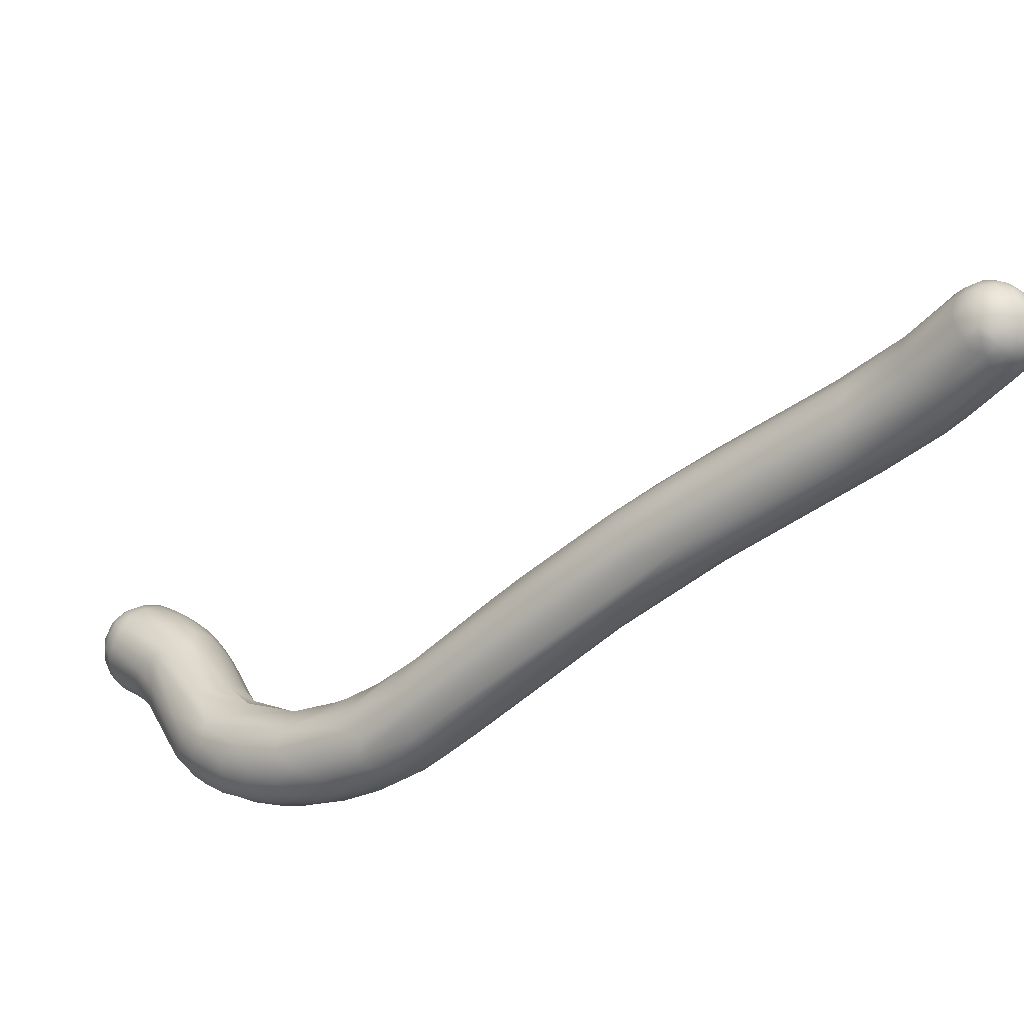
<metadata>
{"format":"obj","ext":"obj","renderer":"f3d","projection":"perspective","resolution":1024,"background":"white","views":[{"elev":59.4,"azim":-21.9,"up":"+Z"}]}
</metadata>
<code>
v -25.47 -141 1102
v -24.98 -140.7 1102
v -25.58 -141.1 1101
v -25.09 -140.5 1102
v -24.62 -140.3 1102
v -25.29 -140.7 1101
v -25.59 -141.6 1102
v -25.61 -142.3 1102
v -25.77 -141.8 1101
v -24.81 -140.9 1103
v -24.66 -140.5 1102
v -24.23 -141.1 1103
v -24.17 -140.6 1103
v -24.2 -140.3 1102
v -25.21 -141.3 1103
v -25.26 -142 1103
v -24.7 -141.5 1103
v -24.43 -140.5 1100
v -25.41 -140.9 1101
v -25.57 -141.4 1101
v -25.05 -140.6 1101
v -25.31 -141 1100
v -25.31 -141.4 1100
v -24.78 -140.8 1100
v -25.75 -142.5 1101
v -25.66 -142 1101
v -25.63 -142.5 1101
v -25.44 -142.2 1100
v -25.45 -143.1 1101
v -25.36 -142.9 1100
v -24.73 -140.3 1101
v -24.07 -140 1101
v -24.54 -140.3 1101
v -24 -140 1101
v -25.55 -143 1102
v -25.12 -143.7 1102
v -23.76 -140.1 1102
v -23.41 -140.4 1102
v -23.4 -140.1 1101
v -24.59 -143.8 1103
v -24.91 -143.9 1103
v -24.81 -144.4 1102
v -24.56 -145.5 1103
v -24.64 -145.3 1103
v -23.41 -140.9 1103
v -22.81 -140.8 1103
v -23.2 -142.2 1104
v -23.78 -143.9 1104
v -24.36 -145 1104
v -24.29 -147.4 1104
v -22.51 -142.4 1104
v -23.12 -143.9 1104
v -23.95 -147.3 1105
v -23.86 -148.4 1105
v -23.87 -140.7 1100
v -24.96 -141.4 1100
v -24.57 -141.7 1099
v -24.22 -141 1100
v -23.95 -141.5 1099
v -23.65 -141.1 1100
v -25 -142.1 1100
v -25.08 -142.7 1100
v -24.53 -142.5 1100
v -25.1 -143.3 1100
v -24.68 -143.2 1100
v -23.79 -140.2 1100
v -23.25 -140.2 1101
v -23.32 -140.5 1100
v -22.82 -140.6 1100
v -24.93 -143.8 1101
v -24.5 -144 1101
v -24.66 -144.5 1101
v -24.3 -144.5 1101
v -24.23 -145.4 1101
v -22.95 -140.2 1102
v -22.56 -140.5 1102
v -22.86 -140.2 1101
v -22.58 -140.4 1101
v -22.45 -140.6 1101
v -22.09 -140.9 1101
v -24.57 -145.4 1102
v -24.26 -147.8 1103
v -24.12 -148.7 1103
v -22.74 -140.5 1102
v -22.42 -140.7 1102
v -22.27 -141.8 1103
v -22.02 -141.4 1102
v -21.92 -141.3 1102
v -24.44 -147.9 1104
v -24.34 -148.3 1103
v -24.29 -148.8 1104
v -23.9 -149.7 1104
v -21.77 -143.2 1104
v -21.61 -142.4 1103
v -22.13 -144.1 1104
v -24.21 -148.7 1105
v -23.79 -149.6 1105
v -24.02 -149.6 1104
v -23.58 -150.5 1105
v -22.55 -147.1 1106
v -23.3 -149.4 1106
v -22.88 -148.9 1106
v -22.93 -151.2 1106
v -21.58 -149.2 1107
v -22.8 -150.8 1106
v -22.05 -150.8 1107
v -21.96 -151.8 1107
v -23.92 -142.1 1099
v -23.34 -141.5 1099
v -23.51 -142.2 1099
v -24.2 -143.2 1100
v -23.83 -142.6 1099
v -23.28 -140.9 1100
v -22.86 -140.9 1100
v -22.95 -141.4 1100
v -23.01 -141.7 1099
v -22.5 -141.5 1100
v -22.56 -142.1 1100
v -23 -142.7 1100
v -23.83 -144.3 1100
v -23.04 -144.5 1100
v -23.87 -145.2 1101
v -22.31 -140.9 1101
v -22 -141.1 1101
v -22.01 -141.3 1101
v -21.98 -142.5 1100
v -21.65 -142.3 1101
v -23.05 -145.6 1101
v -23.23 -147.9 1102
v -23.77 -148.5 1102
v -23.37 -149 1102
v -21.56 -141.9 1102
v -21.62 -141.6 1102
v -21.35 -142.5 1101
v -21.07 -142.8 1102
v -23.76 -149.6 1103
v -23.52 -150.1 1103
v -23.45 -149.6 1103
v -23.09 -150.1 1103
v -21.2 -143.5 1103
v -21.22 -142.7 1103
v -20.96 -143.5 1103
v -20.82 -144.7 1103
v -20.78 -143.8 1103
v -23.6 -150.4 1104
v -23.22 -151.1 1105
v -23.09 -151.1 1104
v -20.78 -146.8 1104
v -22.76 -151.7 1106
v -22.56 -151.9 1105
v -21.37 -147.2 1105
v -20.56 -148.1 1105
v -20.9 -148.6 1106
v -22.16 -152.2 1107
v -21.57 -152.9 1107
v -21.13 -153 1107
v -19.41 -150.5 1108
v -20.25 -151.3 1108
v -20.76 -152.1 1108
v -20.34 -153.1 1108
v -18.74 -151.4 1109
v -18.56 -151.1 1109
v -21.83 -143.4 1100
v -21.89 -144.7 1101
v -21.45 -144.7 1101
v -22.34 -146 1101
v -20.85 -143.8 1102
v -21.22 -143.9 1101
v -20.93 -145.7 1102
v -21.72 -146.4 1101
v -21.26 -146.6 1102
v -22.93 -149 1102
v -22.58 -148.4 1102
v -22 -148.6 1102
v -21.44 -148.6 1102
v -23.06 -149.6 1103
v -22.34 -150.1 1103
v -20.64 -144.9 1103
v -20.66 -144.7 1102
v -20.58 -145.7 1103
v -20.74 -145.4 1102
v -20.57 -147.4 1103
v -20.67 -147.8 1103
v -22.58 -151.3 1104
v -22.2 -151.1 1103
v -20.52 -147.2 1103
v -20.52 -147.4 1104
v -20.48 -147.8 1103
v -20.31 -148.8 1104
v -22.01 -152.4 1105
v -21.68 -152.2 1104
v -20.12 -148.6 1104
v -21.67 -152.8 1106
v -21.08 -153.1 1105
v -19.26 -149.8 1106
v -20.9 -153.5 1106
v -20.16 -153.9 1107
v -19.26 -154.5 1108
v -18.25 -150.6 1108
v -19.46 -154.1 1109
v -17.29 -151.2 1109
v -16.89 -151.5 1109
v -17.62 -152.4 1110
v -18.22 -153 1110
v -17.65 -153.9 1111
v -17.93 -154.4 1110
v -16.17 -151.8 1110
v -15.75 -152.8 1112
v -14.74 -152.3 1112
v -15.95 -153.3 1112
v -15.47 -154.4 1112
v -20.92 -148.4 1103
v -21.07 -149.5 1103
v -21.05 -150.4 1103
v -20.94 -151.3 1104
v -20.38 -149.8 1103
v -19.82 -150.9 1104
v -21.19 -151.8 1104
v -20.92 -152.8 1105
v -19.07 -150.5 1105
v -20.15 -152.7 1105
v -20.23 -153.6 1106
v -19.25 -149.8 1105
v -19.6 -153.5 1105
v -18.16 -150.6 1107
v -18.21 -150.8 1106
v -19.58 -154.3 1107
v -18.74 -154.5 1107
v -16.68 -151.5 1108
v -18.1 -155 1108
v -16.97 -151.2 1108
v -17.75 -154.8 1110
v -17.82 -155 1109
v -16.11 -151.5 1109
v -16.83 -155.2 1110
v -15.89 -155 1112
v -15.53 -155.5 1111
v -14.27 -151.9 1112
v -11.38 -152.1 1115
v -10.2 -152.3 1116
v -10.79 -153.2 1117
v -10.39 -153.7 1117
v -9.373 -152.9 1118
v -9.811 -154.3 1118
v -18.06 -151.8 1105
v -19.18 -153.2 1105
v -18.9 -152.7 1105
v -18.82 -154 1106
v -17.92 -154.4 1107
v -17.61 -154 1106
v -16.65 -153.6 1107
v -16.5 -154.1 1107
v -17.39 -155 1108
v -16.86 -154.7 1107
v -15.4 -152.7 1108
v -15.27 -151.9 1109
v -14.73 -152.5 1109
v -16.74 -155.4 1109
v -16.05 -155.5 1109
v -14.72 -155.6 1111
v -14.64 -155.6 1110
v -13.93 -151.9 1111
v -13.41 -152.2 1110
v -10.05 -152 1115
v -8.043 -152.2 1117
v -6.905 -152.6 1119
v -7.876 -153.4 1119
v -6.572 -153 1120
v -7.068 -154.8 1120
v -5.939 -154.2 1121
v -4.72 -153.6 1121
v -13.64 -153.1 1109
v -14.41 -153.7 1108
v -15.56 -155.3 1109
v -15.46 -154.9 1108
v -14.88 -154.4 1108
v -13.23 -152.7 1110
v -12.9 -154.2 1110
v -13.3 -155.2 1110
v -13.16 -154.8 1110
v -9.175 -152.6 1114
v -8.799 -152.3 1115
v -8.79 -152.1 1115
v -7.709 -155.7 1118
v -5.264 -152.3 1119
v -4.442 -153 1121
v -4.803 -152.5 1120
v -5.429 -155.6 1120
v -2.707 -152.8 1122
v -7.916 -154.9 1115
v -6.69 -153.5 1115
v -6.507 -154 1115
v -7.488 -155.5 1116
v -7.528 -155.8 1117
v -4.937 -152.6 1118
v -4.18 -156.2 1120
v -1.83 -152.8 1121
v 1.277 -153.6 1125
v 0.4079 -155.8 1125
v 1.302 -154.2 1126
v 0.7314 -155 1126
v 2.668 -154.8 1127
v 4.223 -155.2 1129
v 4.728 -155.1 1130
v -4.161 -153.2 1118
v -3.723 -153.9 1118
v -3.66 -155.3 1118
v -3.579 -154.5 1118
v -3.648 -156 1119
v -0.2764 -153.1 1122
v -0.08312 -156.5 1124
v 1.473 -153.3 1124
v 2.677 -155.7 1127
v 3.404 -154.1 1127
v 3.27 -156.7 1127
v 4.615 -154.6 1129
v 5.205 -154.3 1129
v 5.587 -154.5 1130
v 5.178 -154 1129
v 5.86 -154.3 1129
v 5.775 -154 1129
v 5.094 -154.6 1130
v 5.242 -155 1130
v 5.093 -155.7 1130
v 4.529 -155.7 1130
v 4.179 -156 1129
v 4.694 -156.1 1130
v 4.643 -156.4 1129
v 4.27 -156.5 1129
v 4.974 -156.5 1130
v 5.179 -156 1130
v 4.675 -156.9 1129
v 5.029 -156.8 1129
v 5.599 -154.7 1130
v 5.961 -154.6 1130
v 6.297 -154.7 1130
v 5.549 -155.3 1130
v 5.994 -154.9 1130
v 5.735 -155.8 1130
v 6.209 -155.4 1130
v 5.597 -156.3 1130
v -1.8 -154.6 1119
v -1.178 -154.2 1120
v -2.063 -155 1119
v 1.23 -154.8 1121
v 1.779 -153.5 1123
v 1.684 -153.7 1122
v 1.144 -156.4 1122
v 3.503 -154 1124
v 2.853 -157.1 1125
v 4.413 -153.8 1125
v 4.489 -153.7 1127
v 3.871 -157.2 1127
v 6.046 -153.9 1128
v 6.328 -154.1 1129
v 6.594 -154.2 1128
v 6.452 -154.1 1128
v 6.98 -154.5 1128
v 4.82 -157.2 1129
v 5.353 -157.2 1129
v 5.613 -157.1 1129
v 5.18 -157.3 1129
v 5.609 -157.3 1129
v 5.206 -157.4 1128
v 5.52 -157.4 1129
v 5.947 -157.2 1129
v 5.562 -157.4 1128
v 5.856 -157.4 1129
v 6.316 -157.1 1129
v 6.322 -154.3 1129
v 6.688 -154.7 1129
v 6.863 -154.5 1129
v 7.145 -154.9 1129
v 6.558 -155.2 1130
v 6.431 -155.8 1130
v 7.022 -155.2 1129
v 6.742 -156.2 1130
v 6.913 -155.8 1129
v 5.642 -156.7 1130
v 6.252 -156.4 1130
v 5.979 -157 1129
v 6.443 -156.8 1129
v 1.896 -155.4 1122
v 1.984 -156 1122
v 3.201 -154.2 1123
v 2.76 -154.5 1123
v 3.608 -155.1 1123
v 1.803 -156.8 1123
v 3.005 -156.6 1124
v 4.492 -154.5 1124
v 3.976 -155.9 1124
v 4.175 -156.4 1124
v 4.991 -154.2 1125
v 4.822 -155.3 1124
v 5.215 -156.6 1125
v 3.831 -157 1125
v 4.654 -156.9 1125
v 5.816 -154.5 1126
v 6.001 -155 1126
v 5.454 -156.1 1125
v 6.154 -155.8 1126
v 4.956 -157.3 1127
v 6.012 -154.2 1127
v 6.414 -156.5 1127
v 5.916 -157 1127
v 6.812 -154.4 1128
v 7.225 -154.9 1128
v 6.946 -155 1127
v 7.276 -155.3 1128
v 7.394 -155.7 1128
v 7.277 -156.3 1128
v 7.123 -155.8 1127
v 7.051 -156.6 1128
v 7.006 -156.4 1127
v 6.206 -157.3 1129
v 5.994 -157.4 1128
v 6.585 -157.1 1129
v 6.165 -157.3 1128
v 6.493 -157.2 1128
v 6.851 -156.9 1128
v 6.73 -156.9 1128
v 7.312 -155.3 1129
v 6.992 -156.4 1129
v 7.228 -156 1129
v 6.829 -156.9 1129
v 7.081 -156.6 1129
v -20.56 -148.1 1105
v -20.9 -148.6 1106
g grp1
f 1 7 15
f 2 4 1
f 2 1 15
f 2 15 10
f 5 4 2
f 5 2 11
f 1 6 3
f 9 1 3
f 4 6 1
f 3 6 19
f 4 31 6
f 7 16 15
f 1 9 7
f 8 16 7
f 8 7 9
f 8 40 16
f 9 25 8
f 8 41 40
f 41 8 35
f 15 17 10
f 12 10 17
f 10 11 2
f 10 13 11
f 12 13 10
f 11 14 5
f 11 13 14
f 45 13 12
f 38 14 13
f 15 16 17
f 16 40 48
f 16 48 17
f 17 48 52
f 17 52 12
f 18 33 66
f 18 66 55
f 20 9 3
f 19 20 3
f 19 22 20
f 19 21 22
f 20 22 23
f 22 24 23
f 24 22 21
f 18 21 33
f 24 21 18
f 23 24 56
f 58 56 24
f 56 61 23
f 25 9 26
f 20 26 9
f 20 23 26
f 26 28 27
f 27 25 26
f 29 25 27
f 23 28 26
f 30 29 27
f 23 61 28
f 30 28 62
f 28 30 27
f 29 35 25
f 29 36 35
f 36 29 70
f 30 64 29
f 29 64 70
f 4 5 31
f 31 32 34
f 5 32 31
f 33 31 34
f 5 37 32
f 39 32 37
f 66 33 34
f 32 39 34
f 67 34 39
f 21 19 6
f 21 6 31
f 33 21 31
f 25 35 8
f 35 36 41
f 36 42 41
f 36 72 42
f 5 14 37
f 37 14 38
f 37 38 75
f 37 75 39
f 75 38 84
f 45 38 13
f 41 49 40
f 44 43 41
f 42 44 41
f 42 72 44
f 38 45 46
f 84 38 46
f 46 45 86
f 45 12 47
f 51 86 45
f 40 49 48
f 52 47 12
f 49 53 48
f 41 43 49
f 49 50 53
f 43 50 49
f 44 89 43
f 89 50 43
f 51 45 47
f 95 51 47
f 95 93 51
f 48 53 102
f 52 95 47
f 50 54 53
f 54 102 53
f 54 101 102
f 50 96 54
f 48 102 100
f 18 58 24
f 18 55 58
f 60 58 55
f 60 55 113
f 58 57 56
f 57 61 56
f 59 58 60
f 57 108 63
f 58 59 57
f 65 64 30
f 61 62 28
f 30 62 65
f 57 63 61
f 61 63 62
f 65 62 63
f 108 112 63
f 112 111 63
f 63 111 65
f 70 64 71
f 64 65 71
f 71 65 120
f 66 34 67
f 77 67 39
f 68 55 66
f 68 66 67
f 68 67 69
f 113 55 68
f 68 114 113
f 114 68 69
f 114 69 123
f 70 71 73
f 72 70 73
f 73 71 120
f 72 36 70
f 74 72 73
f 74 73 122
f 120 122 73
f 77 39 75
f 76 75 84
f 69 67 77
f 77 75 78
f 76 78 75
f 79 69 77
f 77 78 79
f 78 76 80
f 69 79 123
f 78 80 79
f 81 44 72
f 74 81 72
f 82 81 74
f 90 44 81
f 82 90 81
f 130 82 74
f 82 83 90
f 130 83 82
f 84 85 76
f 85 84 46
f 87 85 46
f 76 85 80
f 87 46 86
f 85 88 80
f 88 85 87
f 132 88 87
f 87 94 132
f 50 89 96
f 90 89 44
f 90 91 89
f 92 90 83
f 91 90 92
f 89 91 96
f 96 91 98
f 91 92 98
f 145 98 92
f 83 136 92
f 93 86 51
f 86 93 94
f 94 87 86
f 140 94 93
f 93 95 151
f 140 93 151
f 54 96 97
f 97 101 54
f 97 96 98
f 99 97 98
f 99 98 145
f 145 146 99
f 151 95 100
f 52 48 100
f 52 100 95
f 97 105 101
f 103 105 97
f 103 107 105
f 103 154 107
f 99 103 97
f 153 151 100
f 153 100 104
f 100 102 104
f 105 106 101
f 101 106 102
f 106 105 107
f 104 102 158
f 157 104 158
f 107 159 106
f 59 108 57
f 59 60 109
f 108 59 109
f 113 109 60
f 108 110 112
f 109 110 108
f 116 110 109
f 110 116 119
f 121 111 112
f 112 110 119
f 114 115 113
f 117 115 114
f 115 109 113
f 109 115 116
f 115 117 116
f 116 118 119
f 116 117 118
f 119 118 163
f 126 117 127
f 118 117 126
f 112 119 121
f 118 126 163
f 65 111 120
f 111 121 120
f 121 128 120
f 164 166 119
f 119 166 121
f 120 128 122
f 166 128 121
f 123 79 124
f 79 80 124
f 124 80 133
f 80 88 133
f 114 123 117
f 123 124 125
f 125 124 134
f 124 133 134
f 123 125 117
f 125 127 117
f 125 134 127
f 122 130 74
f 129 122 128
f 129 130 122
f 130 129 131
f 133 88 132
f 135 133 132
f 135 134 133
f 167 135 144
f 135 167 134
f 136 83 130
f 136 137 92
f 92 137 145
f 130 138 136
f 130 131 138
f 138 137 136
f 137 138 139
f 138 131 176
f 176 139 138
f 177 139 176
f 141 132 94
f 94 140 141
f 135 132 141
f 141 142 135
f 142 141 140
f 135 142 144
f 143 140 151
f 143 142 140
f 142 143 144
f 178 144 143
f 187 178 143
f 145 147 146
f 145 137 147
f 147 137 184
f 148 143 151
f 143 148 187
f 187 148 152
f 103 99 149
f 99 146 149
f 154 103 149
f 146 147 150
f 150 149 146
f 184 150 147
f 193 149 150
f 190 150 184
f 193 150 190
f 427 148 151
f 151 428 427
f 154 149 155
f 155 149 193
f 153 104 157
f 107 160 159
f 156 107 154
f 155 156 154
f 102 106 158
f 159 158 106
f 156 160 107
f 161 157 158
f 161 162 157
f 160 205 159
f 158 159 204
f 158 204 203
f 159 205 204
f 119 163 164
f 168 126 127
f 134 168 127
f 126 168 163
f 164 163 165
f 163 168 165
f 165 168 169
f 128 166 173
f 164 170 166
f 129 128 173
f 170 174 166
f 172 129 173
f 174 173 166
f 172 131 129
f 167 168 134
f 168 167 181
f 167 179 181
f 168 181 169
f 164 165 170
f 165 169 171
f 165 171 170
f 174 170 175
f 170 171 175
f 171 212 175
f 171 169 212
f 172 176 131
f 173 177 172
f 176 172 177
f 177 173 174
f 175 212 213
f 177 185 139
f 144 178 179
f 178 180 179
f 179 167 144
f 181 179 180
f 178 187 180
f 187 186 180
f 181 183 169
f 181 180 182
f 183 181 182
f 180 186 182
f 182 186 188
f 169 183 212
f 182 188 183
f 183 189 212
f 215 177 174
f 137 139 184
f 184 139 185
f 177 218 185
f 188 186 187
f 152 192 187
f 188 187 192
f 188 192 183
f 183 192 189
f 193 190 194
f 190 184 191
f 194 190 191
f 184 185 191
f 185 218 191
f 191 219 194
f 219 191 218
f 427 428 195
f 195 223 152
f 192 152 223
f 192 223 189
f 155 193 196
f 194 219 222
f 194 222 196
f 193 194 196
f 195 428 157
f 195 225 223
f 156 155 197
f 197 155 196
f 197 196 227
f 157 199 195
f 225 195 199
f 200 160 156
f 197 200 156
f 200 197 198
f 199 157 201
f 198 233 200
f 231 199 201
f 162 161 202
f 162 201 157
f 162 202 201
f 203 161 158
f 200 206 160
f 206 205 160
f 233 232 200
f 232 206 200
f 207 202 161
f 203 207 161
f 208 209 203
f 204 210 203
f 204 205 210
f 206 232 236
f 203 209 207
f 234 202 207
f 208 203 210
f 205 206 211
f 206 236 211
f 209 208 243
f 213 212 216
f 213 214 175
f 174 175 214
f 174 214 215
f 213 216 217
f 215 218 177
f 216 212 189
f 216 189 217
f 213 247 214
f 247 215 214
f 213 217 247
f 221 219 218
f 189 223 220
f 189 220 217
f 245 217 220
f 251 217 245
f 247 217 251
f 224 219 221
f 246 224 221
f 221 218 215
f 215 246 221
f 246 215 247
f 222 219 224
f 225 226 223
f 223 226 220
f 226 245 220
f 196 222 227
f 222 224 248
f 229 226 225
f 245 226 255
f 226 229 255
f 227 198 197
f 227 222 228
f 225 199 231
f 230 233 198
f 227 230 198
f 228 230 227
f 231 201 234
f 229 225 231
f 234 201 202
f 231 234 256
f 233 235 232
f 258 233 230
f 230 253 258
f 234 262 256
f 236 232 235
f 258 235 233
f 234 207 238
f 235 237 236
f 258 237 235
f 260 237 258
f 207 209 238
f 262 234 238
f 269 211 236
f 209 243 240
f 238 209 239
f 242 210 205
f 209 240 239
f 208 241 243
f 244 242 205
f 205 211 244
f 211 269 244
f 208 210 241
f 210 242 241
f 240 243 266
f 243 241 267
f 241 242 267
f 273 251 245
f 224 246 248
f 250 248 246
f 250 246 247
f 247 251 250
f 252 250 251
f 222 248 228
f 249 248 250
f 248 249 228
f 245 255 273
f 230 228 253
f 249 253 228
f 254 253 249
f 253 254 274
f 254 249 250
f 254 250 252
f 256 229 231
f 229 257 255
f 274 254 275
f 253 274 259
f 275 254 252
f 229 256 257
f 260 258 259
f 253 259 258
f 263 257 256
f 277 257 263
f 261 260 259
f 263 256 262
f 260 261 294
f 284 236 237
f 260 284 237
f 262 238 264
f 262 264 283
f 263 262 283
f 264 238 239
f 283 264 285
f 288 236 284
f 265 264 239
f 239 240 265
f 285 264 265
f 243 268 266
f 265 240 266
f 243 267 268
f 244 270 242
f 244 269 270
f 266 287 265
f 242 270 267
f 266 268 286
f 268 271 286
f 266 286 287
f 267 270 271
f 271 268 267
f 252 251 276
f 252 276 275
f 273 255 272
f 251 273 276
f 276 273 278
f 274 261 259
f 274 275 279
f 261 274 279
f 257 277 255
f 255 277 272
f 292 278 273
f 280 279 275
f 275 276 280
f 279 294 261
f 305 272 277
f 278 292 290
f 278 290 280
f 294 279 293
f 293 279 290
f 280 276 278
f 279 280 290
f 281 277 263
f 305 277 281
f 294 284 260
f 282 263 283
f 281 263 282
f 283 285 295
f 282 283 295
f 295 281 282
f 296 284 294
f 310 295 285
f 287 285 265
f 288 269 236
f 285 287 297
f 287 289 297
f 269 299 270
f 299 269 288
f 286 289 287
f 270 301 271
f 311 299 288
f 288 284 311
f 300 286 271
f 286 298 289
f 300 271 301
f 286 300 298
f 299 301 270
f 273 291 292
f 273 272 291
f 272 305 291
f 281 295 305
f 290 307 293
f 294 293 309
f 297 310 285
f 296 350 284
f 350 311 284
f 312 297 289
f 289 298 312
f 302 314 300
f 301 302 300
f 301 299 313
f 301 313 302
f 302 303 316
f 302 326 303
f 316 304 322
f 316 303 304
f 308 307 290
f 290 292 308
f 306 292 291
f 305 306 291
f 308 292 306
f 308 306 342
f 309 296 294
f 293 307 309
f 342 306 343
f 308 342 344
f 307 308 344
f 306 305 343
f 346 295 310
f 295 346 347
f 295 347 305
f 310 297 312
f 310 351 346
f 312 351 310
f 351 312 352
f 298 352 312
f 315 299 311
f 315 311 353
f 350 353 311
f 298 300 314
f 352 298 314
f 299 315 313
f 302 316 314
f 313 315 329
f 314 319 352
f 326 302 313
f 313 329 326
f 316 322 317
f 316 317 314
f 317 322 318
f 334 318 322
f 317 319 314
f 320 317 318
f 320 318 335
f 319 321 352
f 319 317 321
f 321 317 320
f 370 335 336
f 370 320 335
f 370 321 320
f 352 321 354
f 354 321 355
f 321 370 355
f 326 325 303
f 303 325 304
f 322 304 323
f 304 324 323
f 325 324 304
f 323 334 322
f 334 323 337
f 337 323 324
f 326 327 325
f 326 328 327
f 325 327 324
f 329 328 326
f 327 331 324
f 327 328 330
f 327 330 331
f 331 339 324
f 329 315 332
f 332 328 329
f 331 330 341
f 332 333 328
f 328 333 330
f 333 379 330
f 379 341 330
f 360 333 332
f 360 361 333
f 333 361 379
f 360 332 359
f 335 334 338
f 335 318 334
f 336 335 338
f 371 370 336
f 371 336 374
f 374 336 338
f 338 334 337
f 337 324 339
f 340 338 337
f 340 337 339
f 339 380 375
f 338 340 374
f 340 339 375
f 374 340 375
f 331 341 339
f 339 341 380
f 379 380 341
f 383 344 342
f 343 305 386
f 343 386 345
f 343 345 342
f 307 344 383
f 307 383 384
f 342 345 383
f 309 307 348
f 348 307 384
f 386 305 347
f 347 346 349
f 388 296 309
f 349 346 351
f 385 347 349
f 351 354 357
f 403 351 357
f 350 364 353
f 351 352 354
f 357 406 403
f 315 359 332
f 353 359 315
f 357 354 356
f 355 370 372
f 355 356 354
f 372 356 355
f 372 358 356
f 357 356 406
f 406 356 358
f 362 360 359
f 353 362 359
f 381 379 361
f 364 362 353
f 364 365 362
f 362 363 360
f 361 363 366
f 363 361 360
f 363 362 365
f 381 366 369
f 361 366 381
f 365 368 363
f 368 366 363
f 367 364 350
f 367 365 364
f 368 365 367
f 350 402 367
f 402 416 367
f 416 368 367
f 415 366 368
f 415 369 366
f 372 370 371
f 376 371 374
f 373 372 371
f 376 373 371
f 373 376 422
f 373 358 372
f 374 378 376
f 374 375 378
f 377 378 375
f 422 376 424
f 376 378 424
f 378 377 423
f 410 422 424
f 379 381 380
f 381 382 380
f 375 380 377
f 377 380 382
f 381 369 382
f 369 425 382
f 382 423 377
f 425 423 382
f 309 348 388
f 385 386 347
f 349 390 385
f 390 386 385
f 345 386 387
f 386 390 387
f 345 387 383
f 348 384 389
f 391 384 383
f 348 389 388
f 393 349 351
f 393 390 349
f 387 390 394
f 384 392 389
f 383 387 391
f 392 384 391
f 387 394 391
f 391 394 400
f 391 400 392
f 350 296 388
f 388 396 350
f 388 389 396
f 389 392 397
f 403 393 351
f 390 393 398
f 398 393 403
f 390 398 399
f 390 399 394
f 400 395 392
f 400 404 395
f 402 350 396
f 402 396 397
f 389 397 396
f 392 395 397
f 403 408 398
f 394 399 401
f 400 394 401
f 400 401 404
f 395 404 405
f 397 405 402
f 395 405 397
f 408 403 406
f 398 408 399
f 421 405 404
f 401 399 412
f 404 401 414
f 401 412 414
f 418 405 421
f 405 418 402
f 408 406 407
f 406 358 407
f 409 408 407
f 412 399 408
f 409 412 408
f 412 409 410
f 409 407 410
f 412 411 414
f 404 414 421
f 412 410 411
f 414 411 413
f 416 415 368
f 419 415 416
f 419 417 415
f 417 369 415
f 417 425 369
f 402 418 416
f 418 419 416
f 420 417 419
f 425 417 420
f 418 421 419
f 421 420 419
f 420 426 425
f 413 420 421
f 426 413 411
f 413 426 420
f 413 421 414
f 407 358 373
f 407 373 422
f 407 422 410
f 424 378 423
f 423 426 424
f 426 411 424
f 424 411 410
f 423 425 426

</code>
